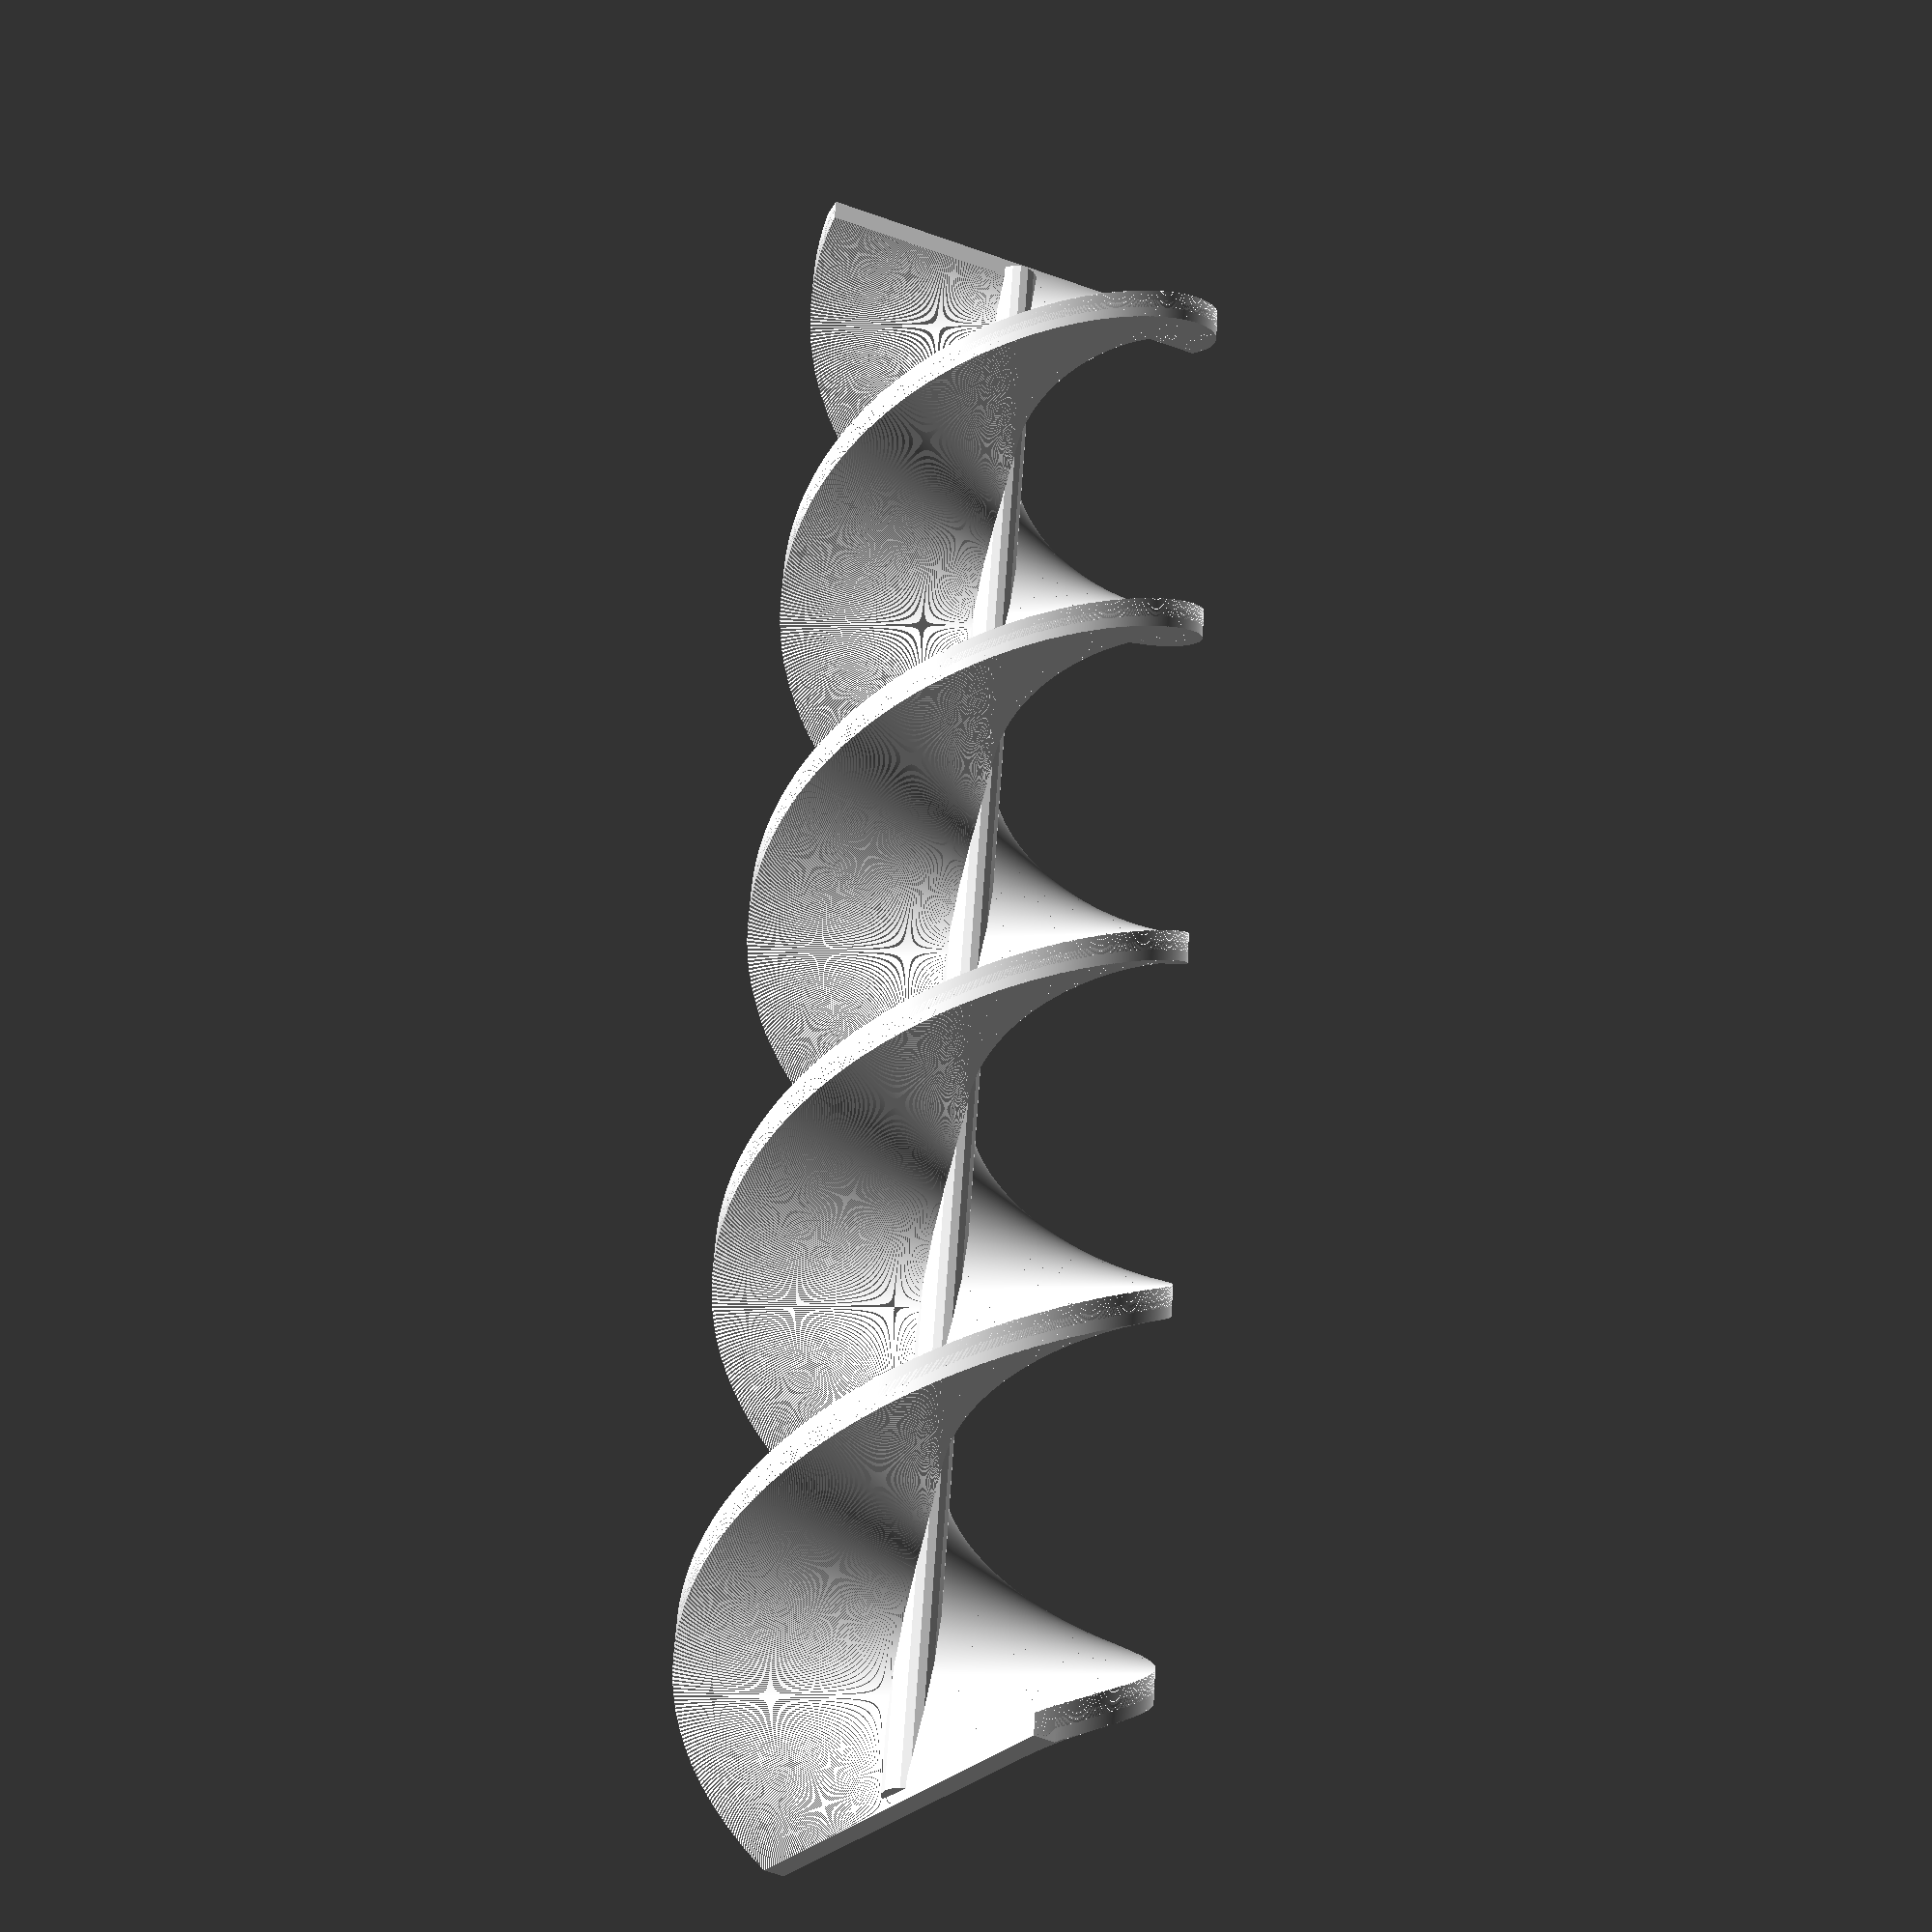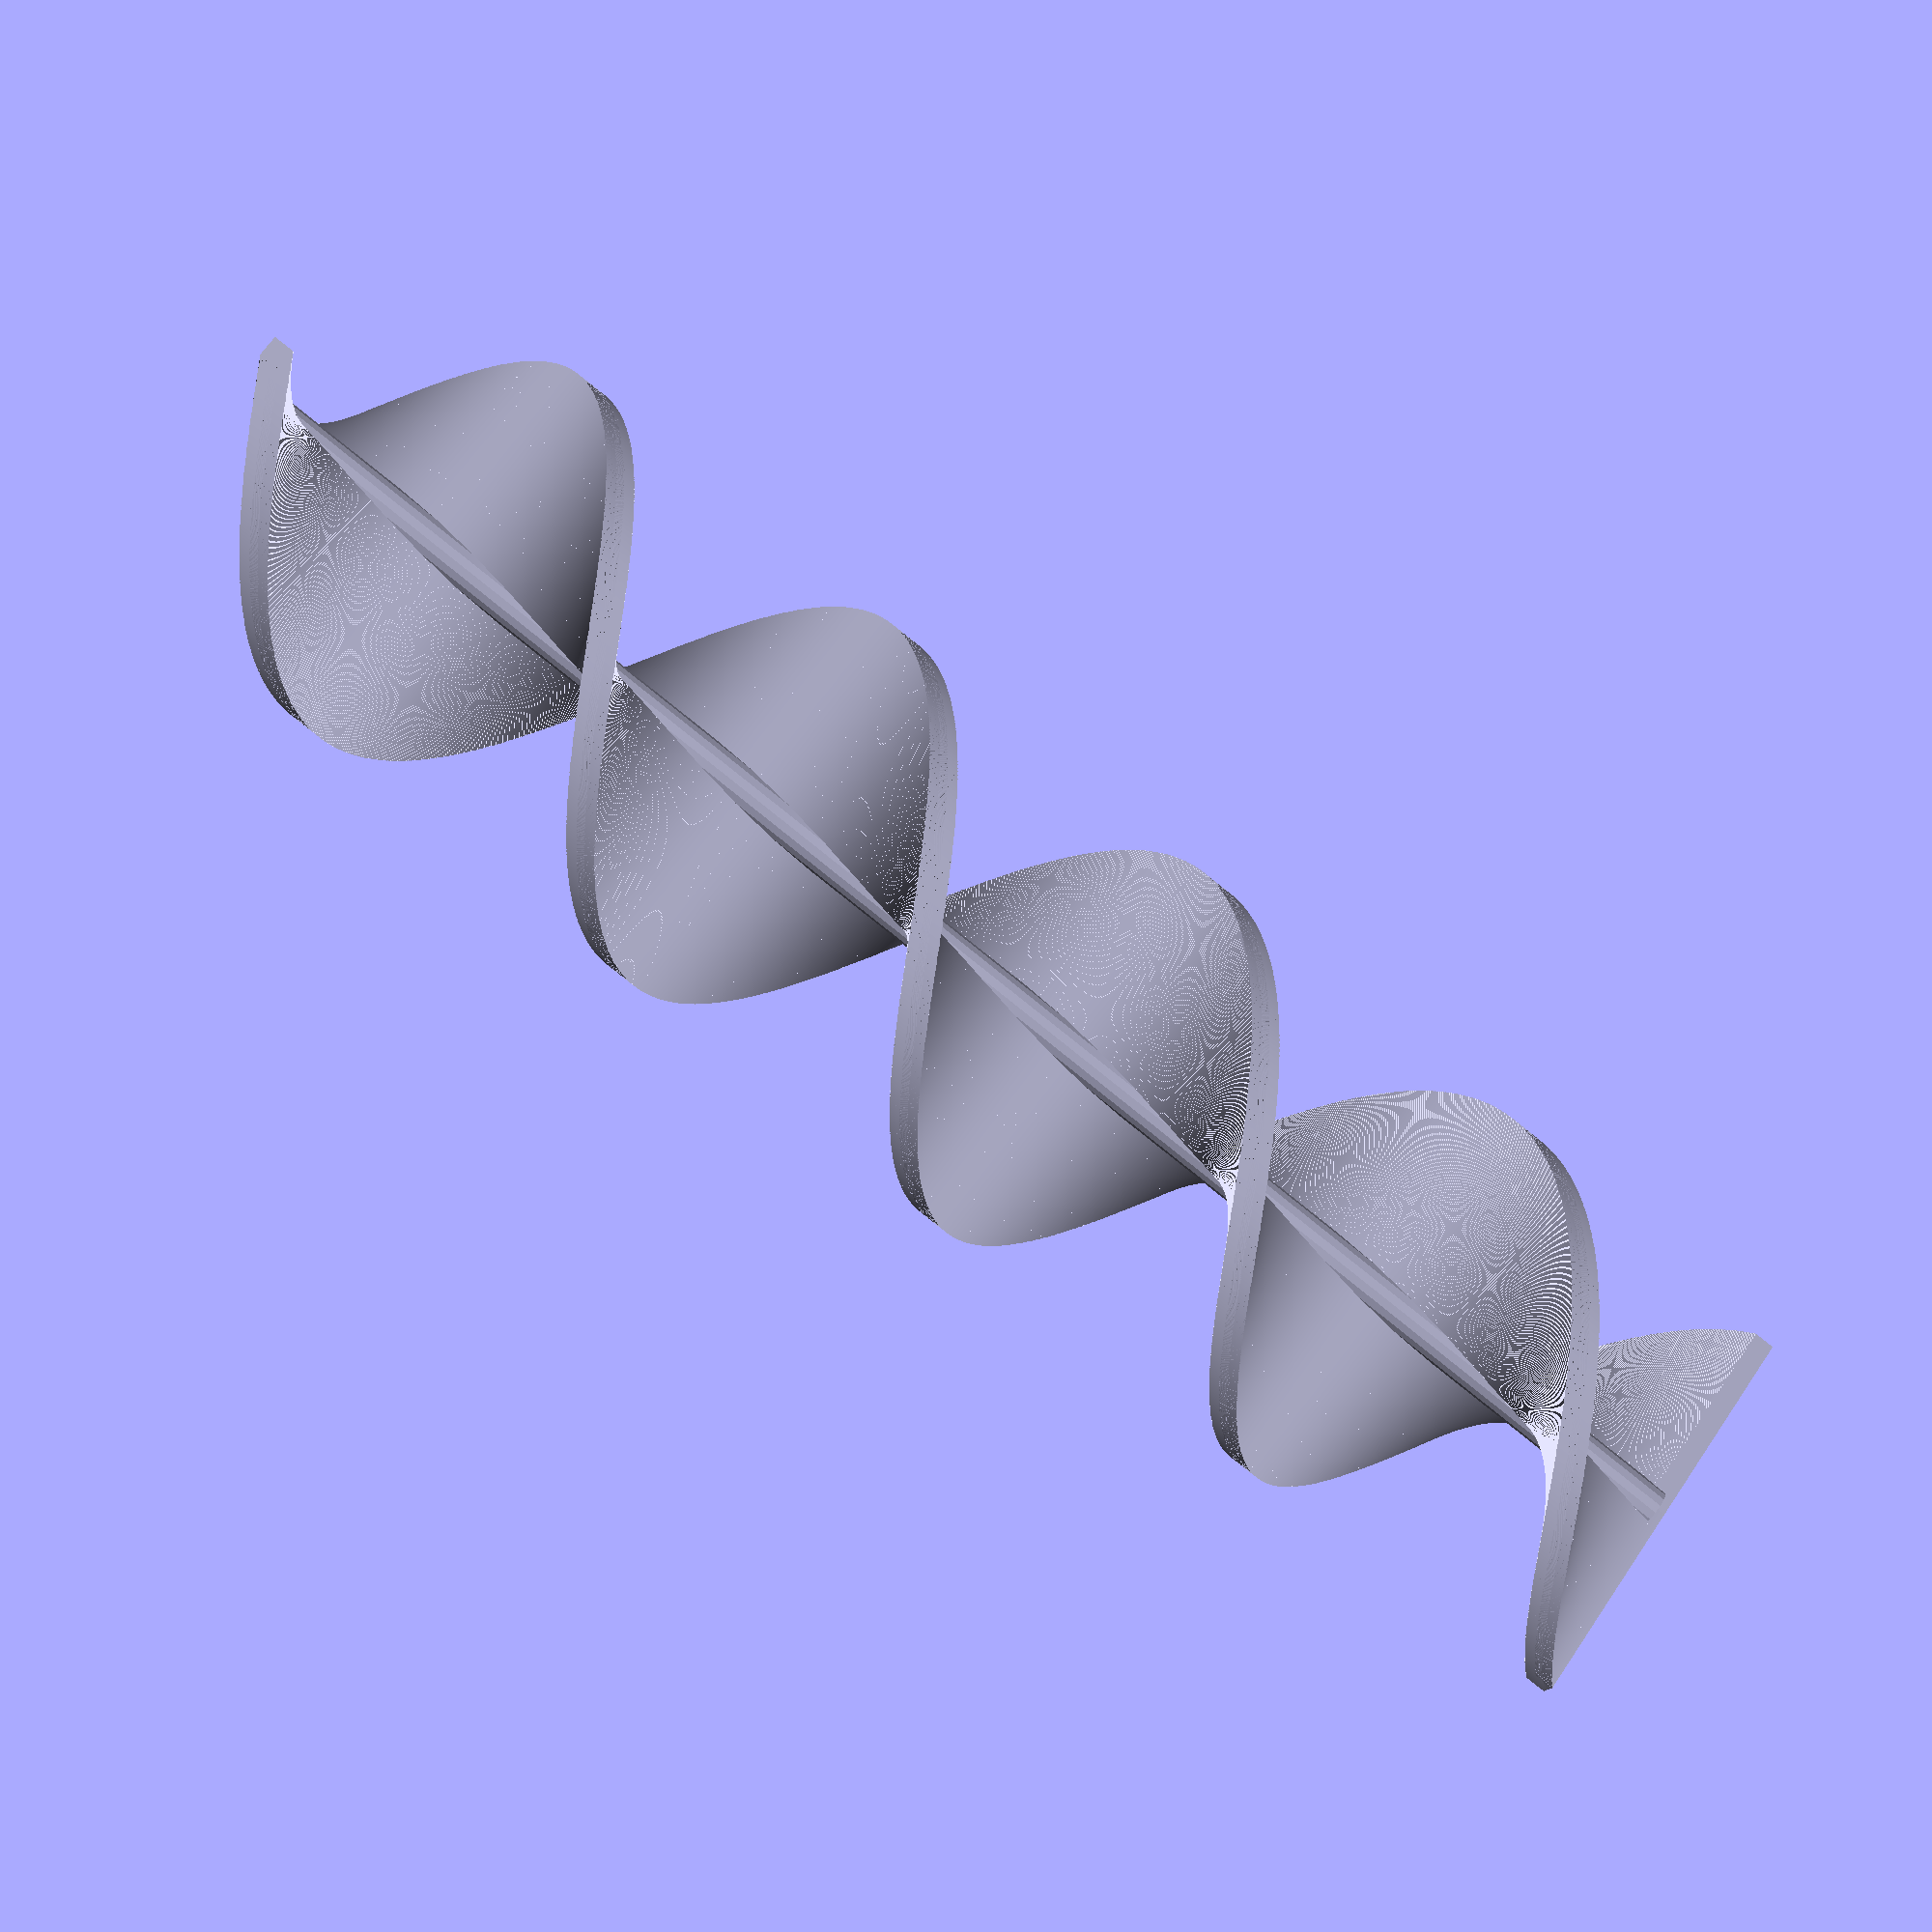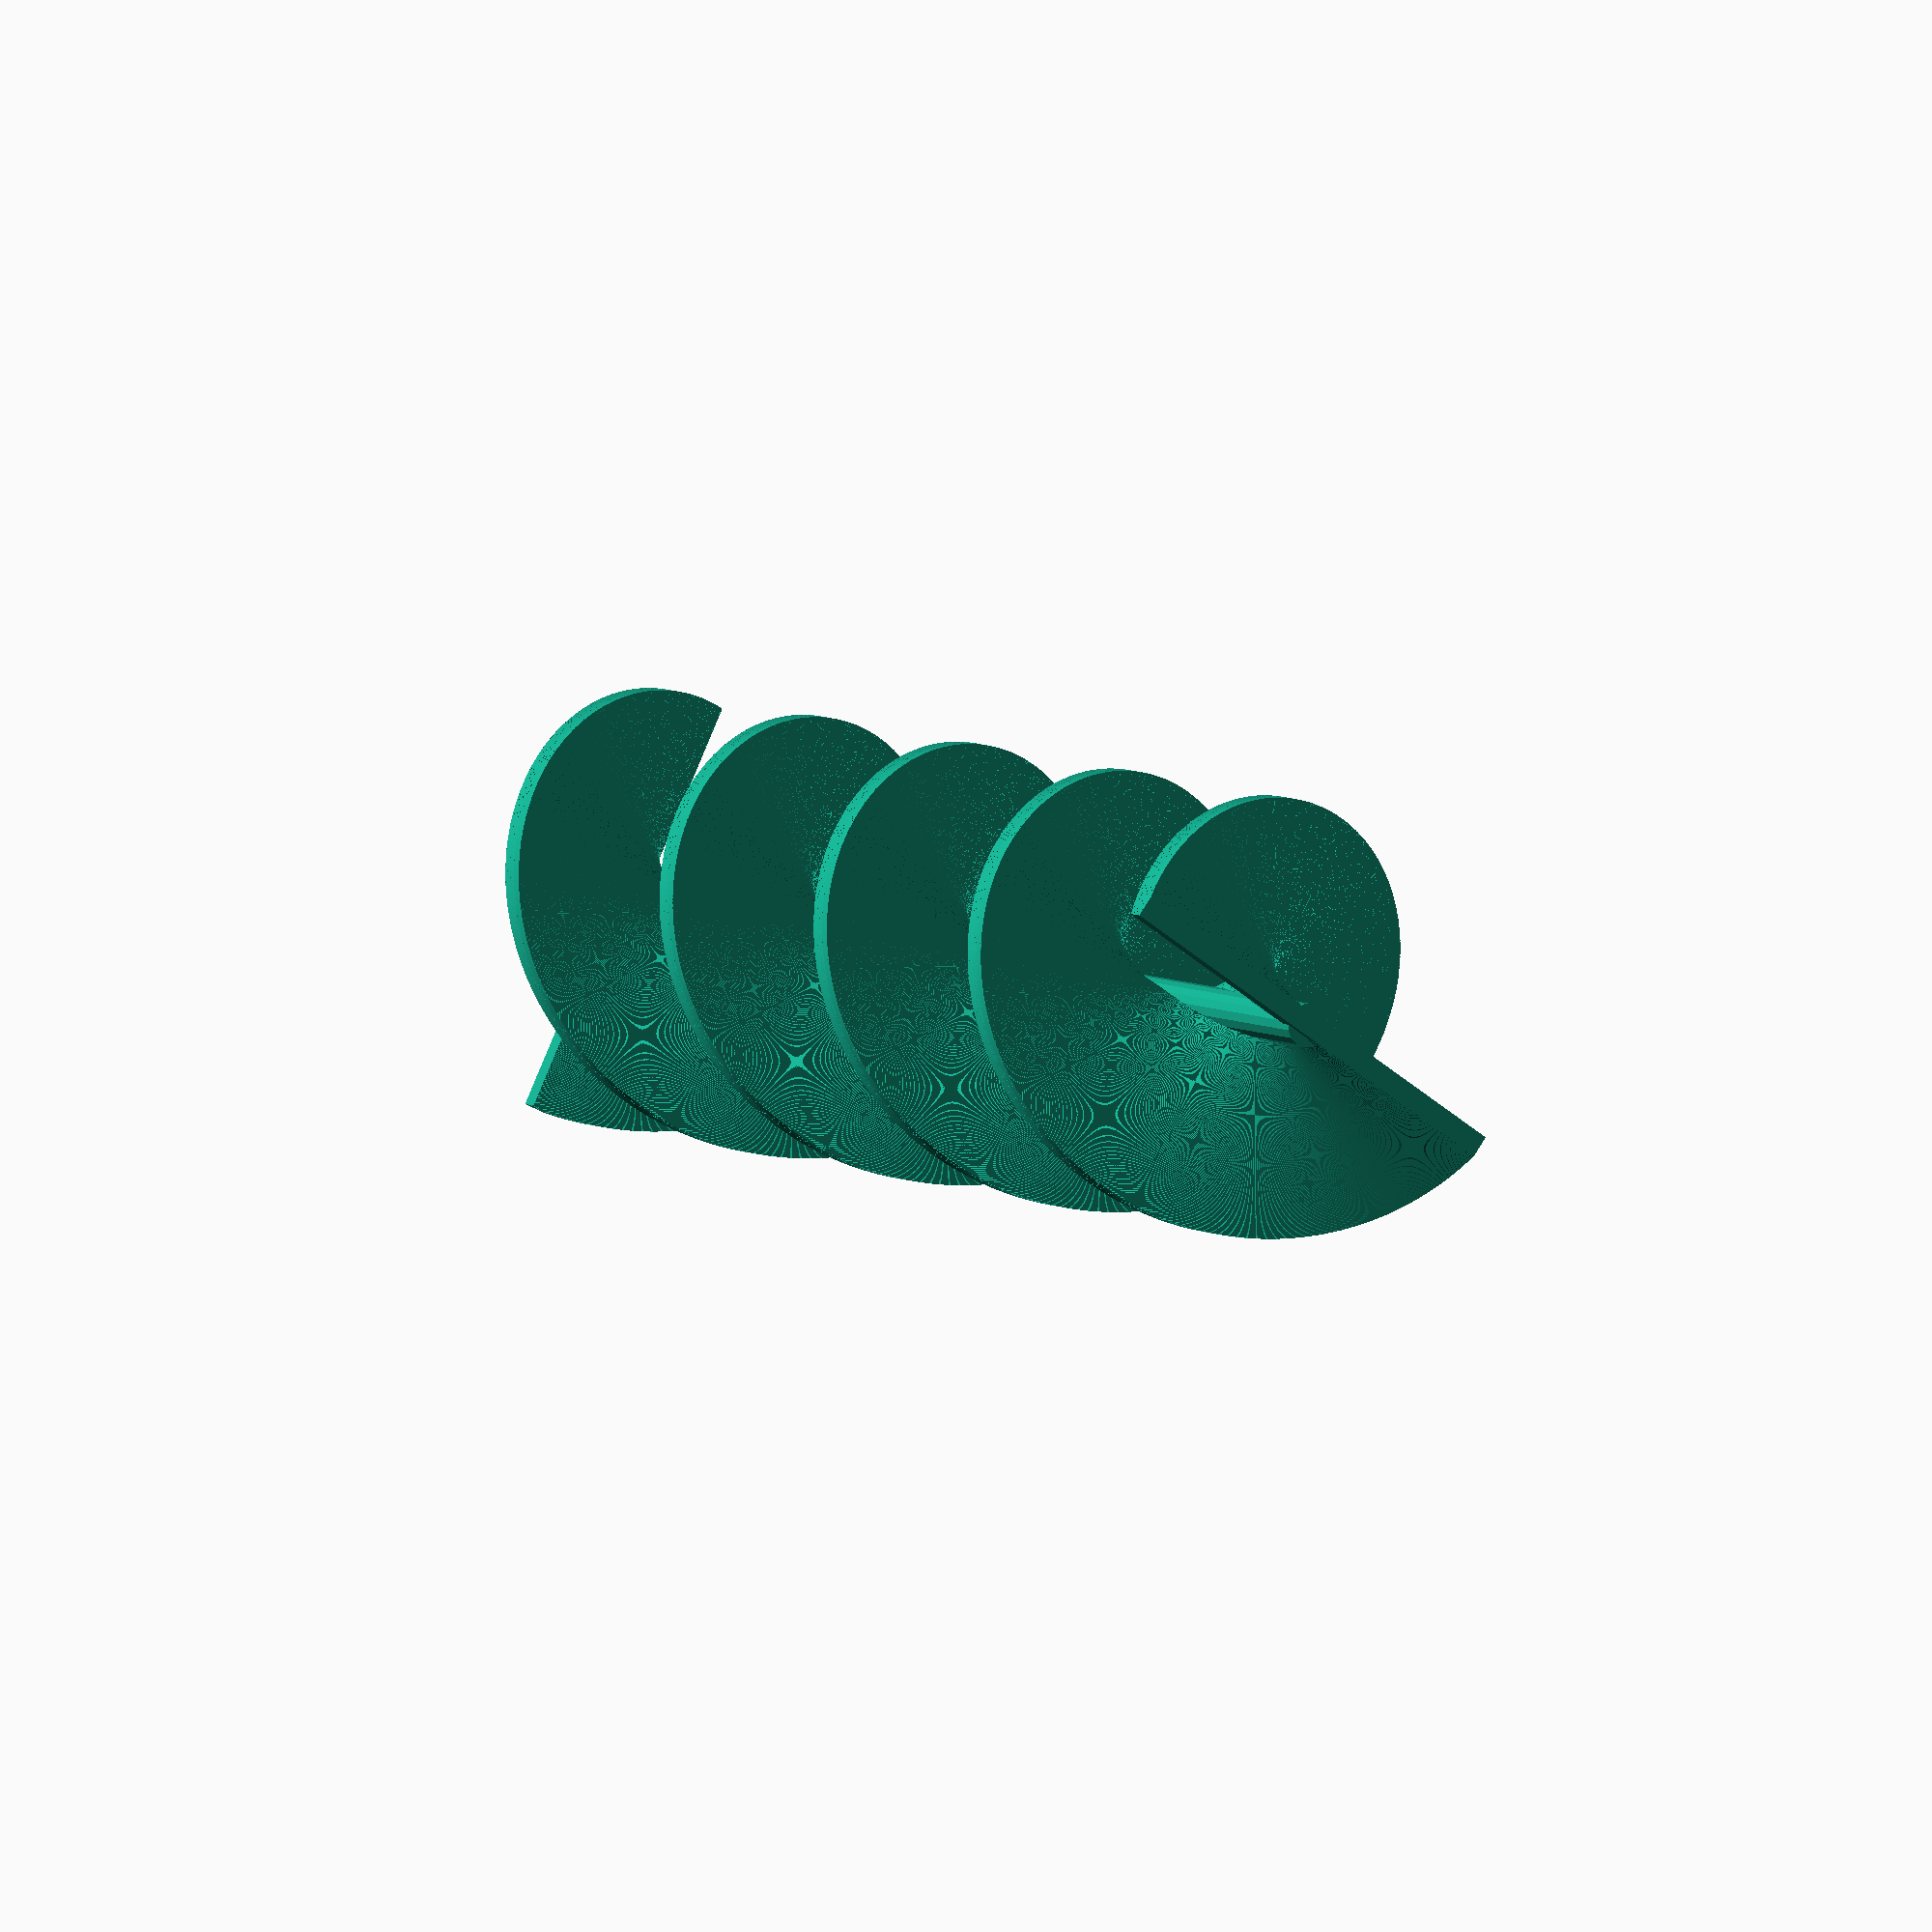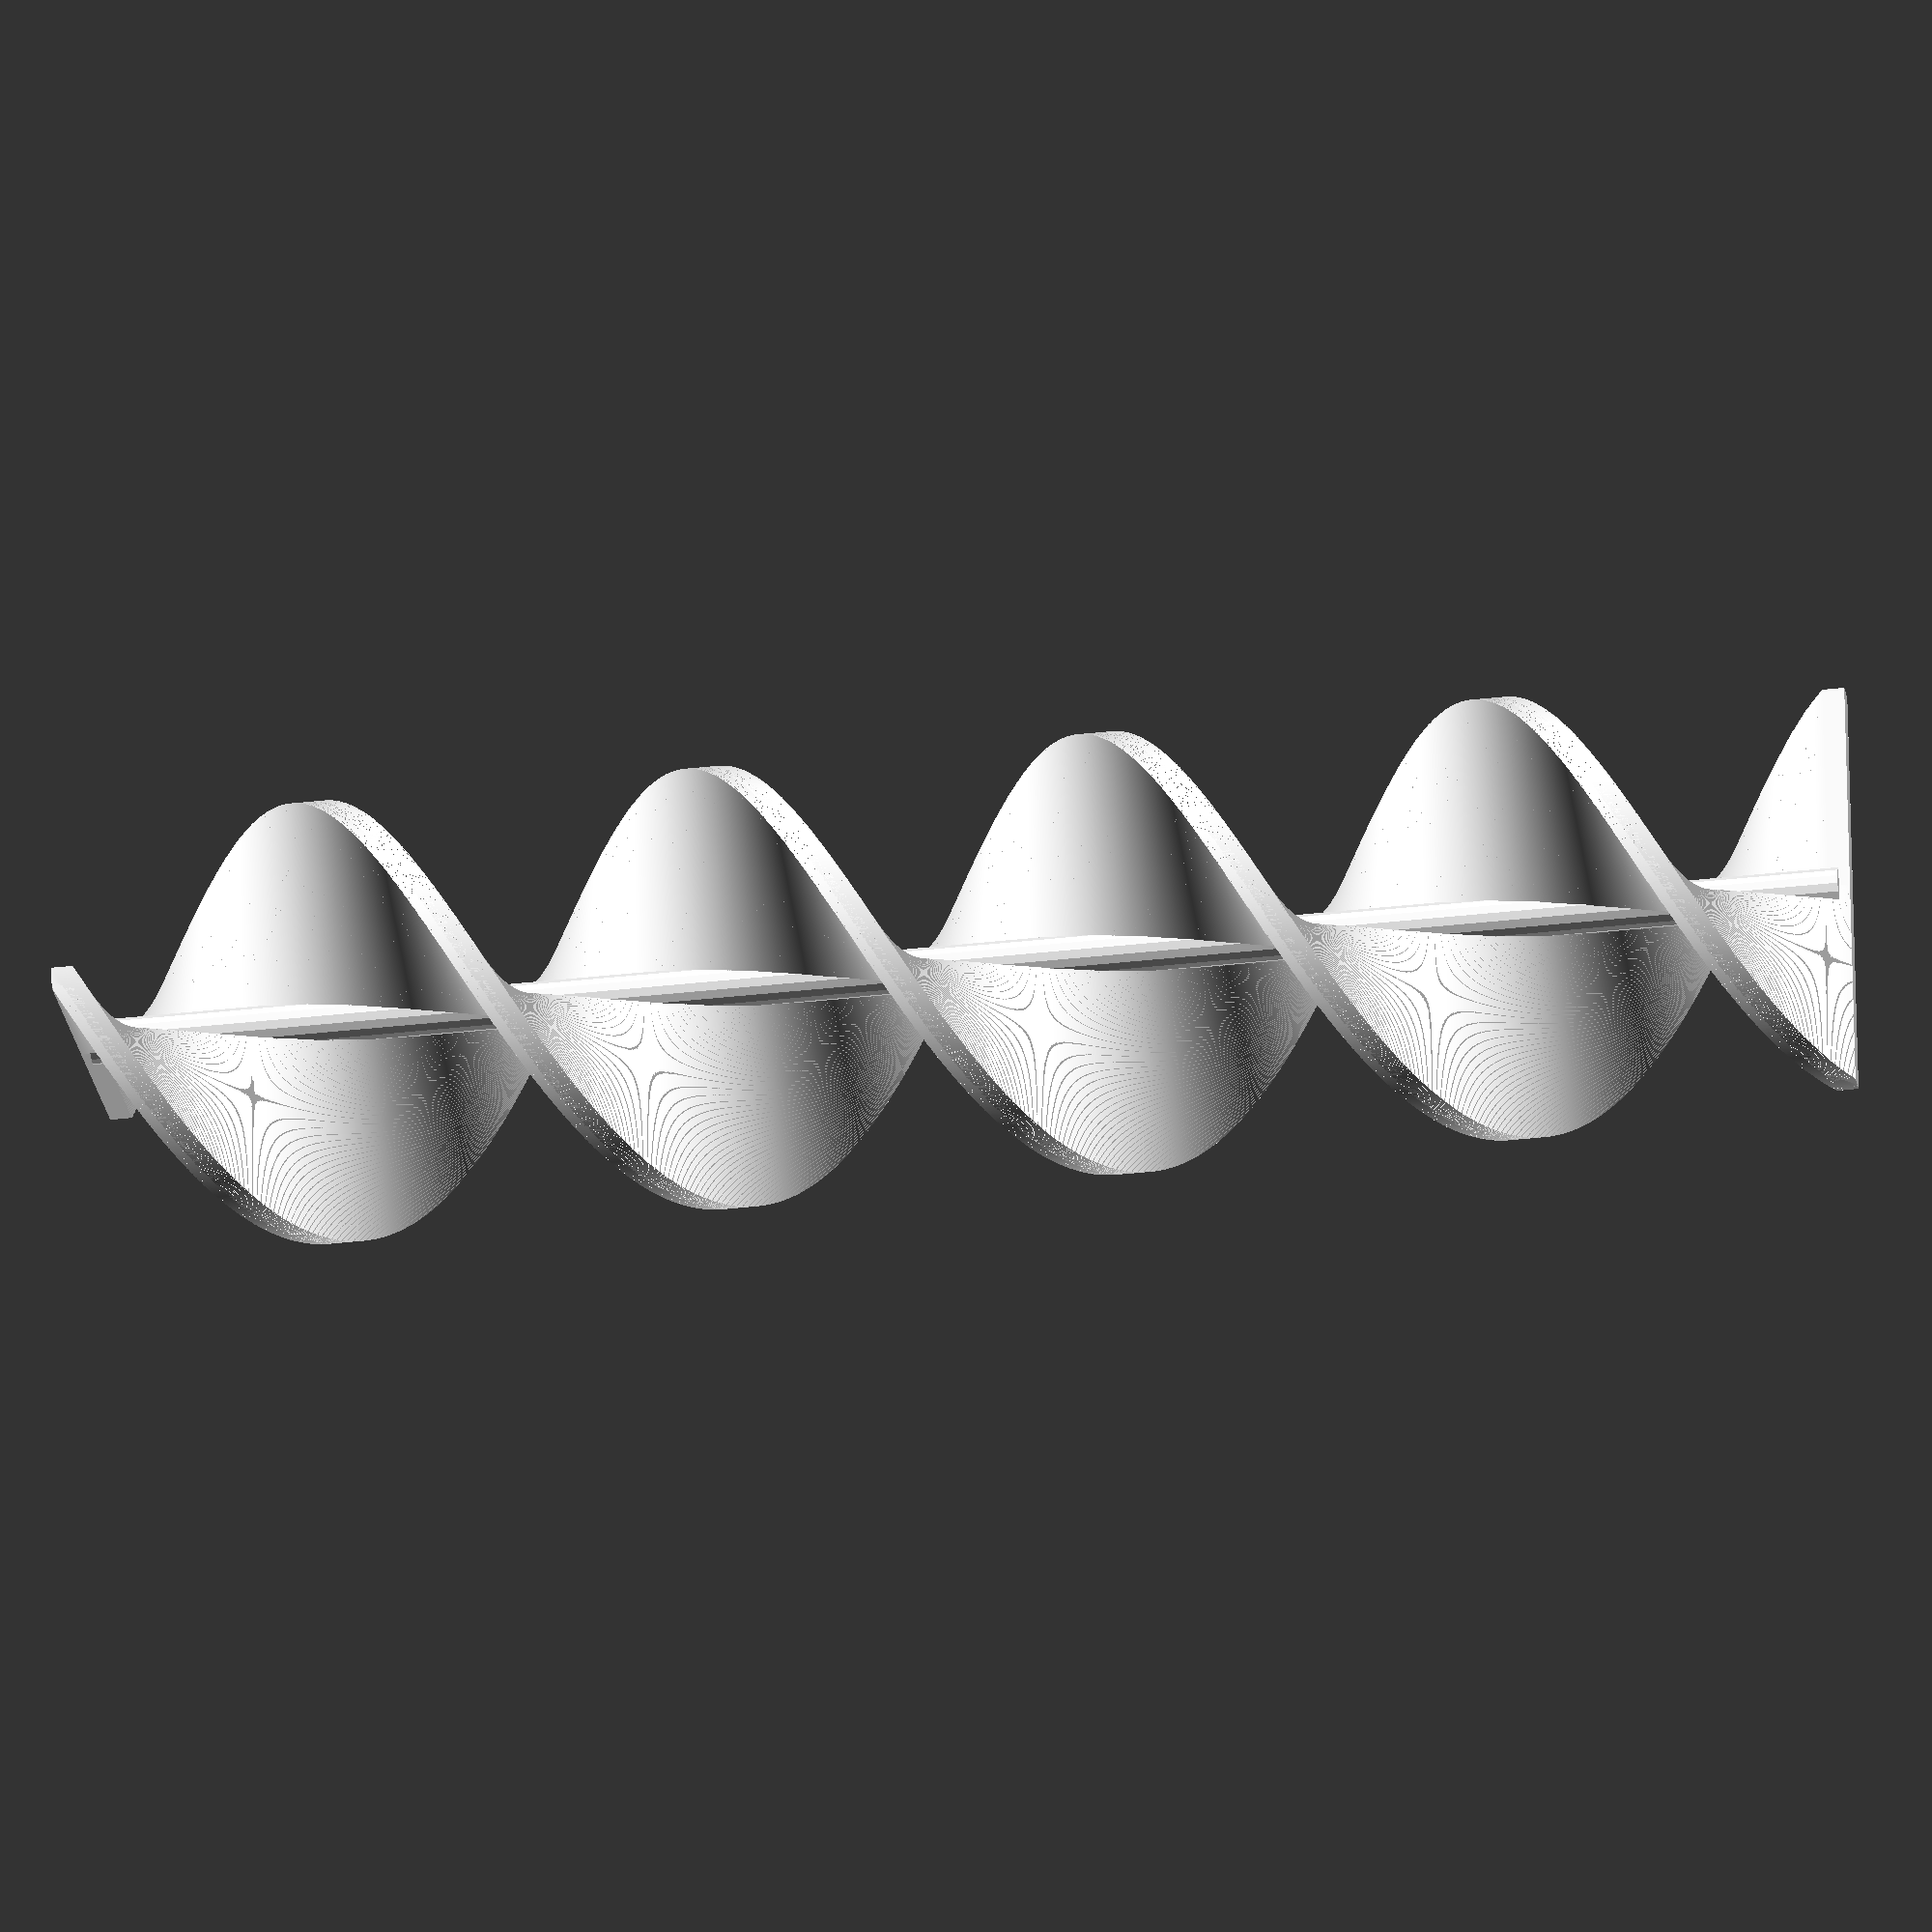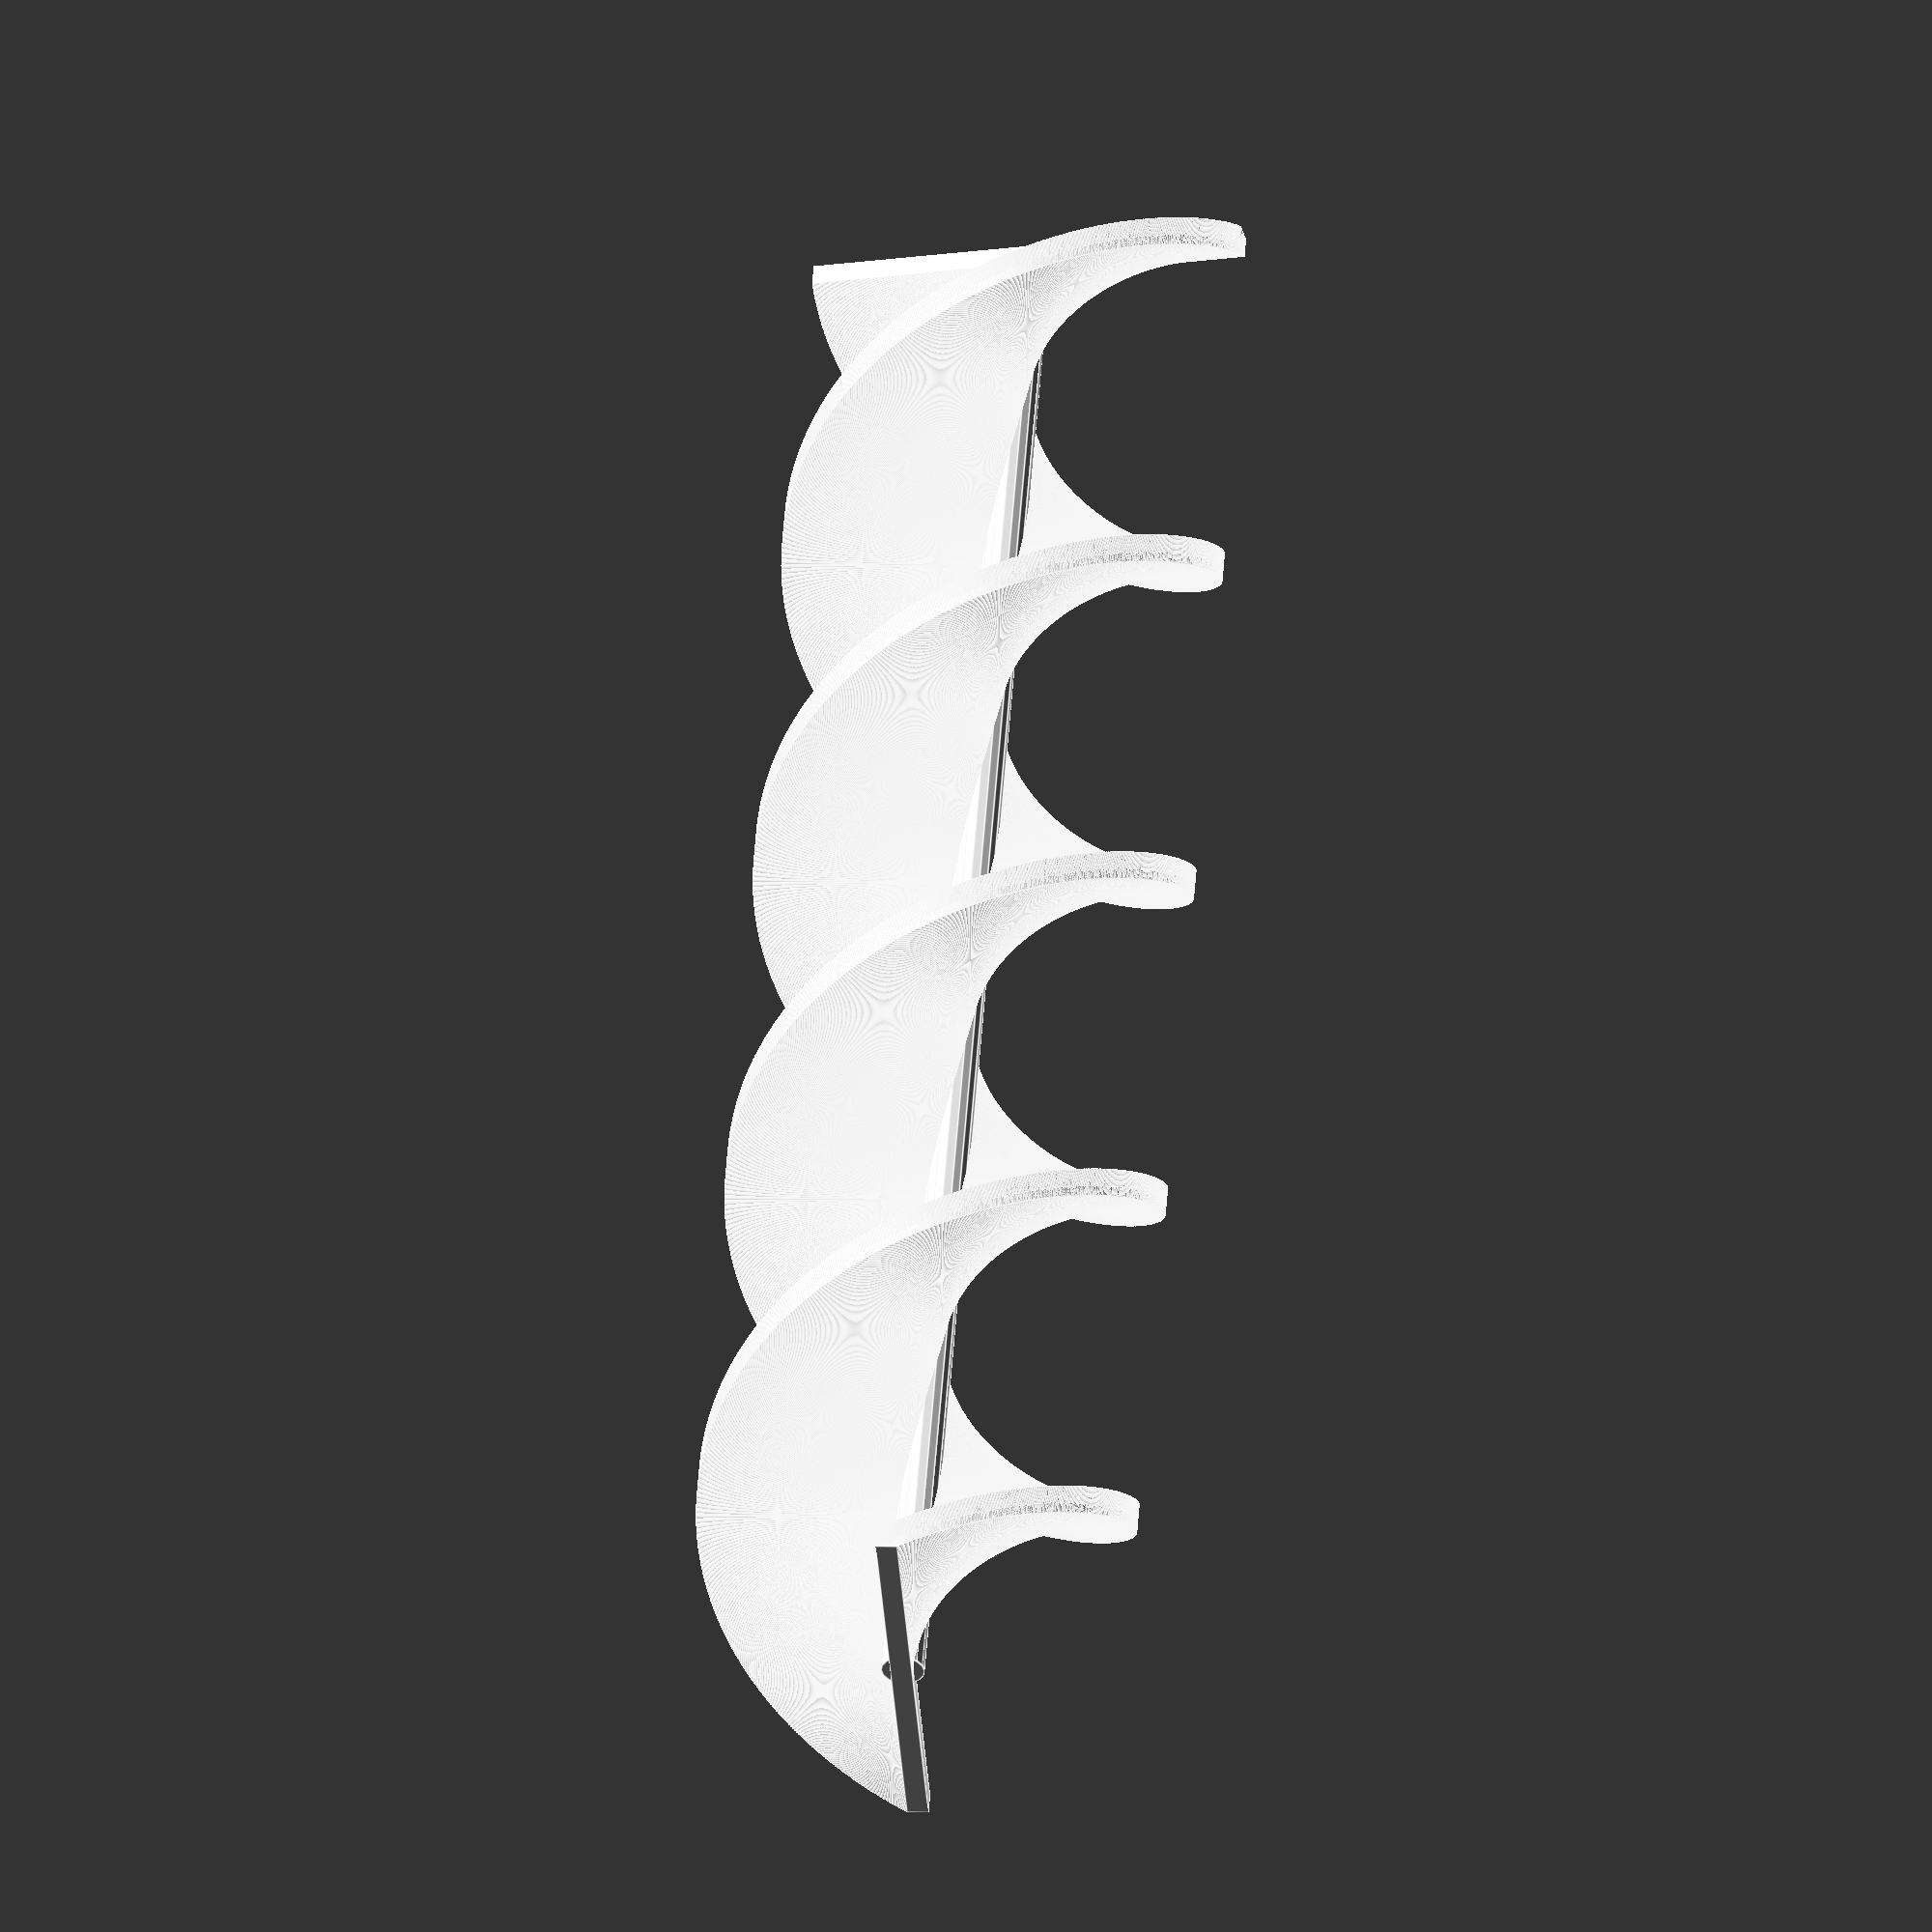
<openscad>
WALL_THICKNESS=10;
OUTER_R_U=60;
OUTER_R_L=30;
INNER_R_U=OUTER_R_U-WALL_THICKNESS;
INNER_R_L=OUTER_R_L-WALL_THICKNESS;
HEIGHT=60;

* difference() {
  cylinder(r1=OUTER_R_L,r2=OUTER_R_U,h=HEIGHT);
  translate([0, 0, -5])
    cylinder(r1=INNER_R_L,r2=INNER_R_U,h=HEIGHT+10);
}


module spiral(step, height, width, spiral_thickness, core_thickness) {
  union() {
    cylinder(r=core_thickness,h=height*2);
    for (i=[0 : step : height*2]) {
      rotate(i*2)
        translate([0, 0, i])
        cube([spiral_thickness, width, spiral_thickness], true);
    }
  }
}

/* resize([0.5, 0.5, 0.5]) */
spiral(0.1, 200, 100, 5, 5);

</openscad>
<views>
elev=121.4 azim=325.7 roll=356.4 proj=p view=solid
elev=85.7 azim=63.7 roll=51.5 proj=p view=solid
elev=355.8 azim=55.3 roll=157.2 proj=o view=wireframe
elev=218.1 azim=69.5 roll=261.9 proj=o view=solid
elev=306.9 azim=184.1 roll=184.1 proj=o view=edges
</views>
